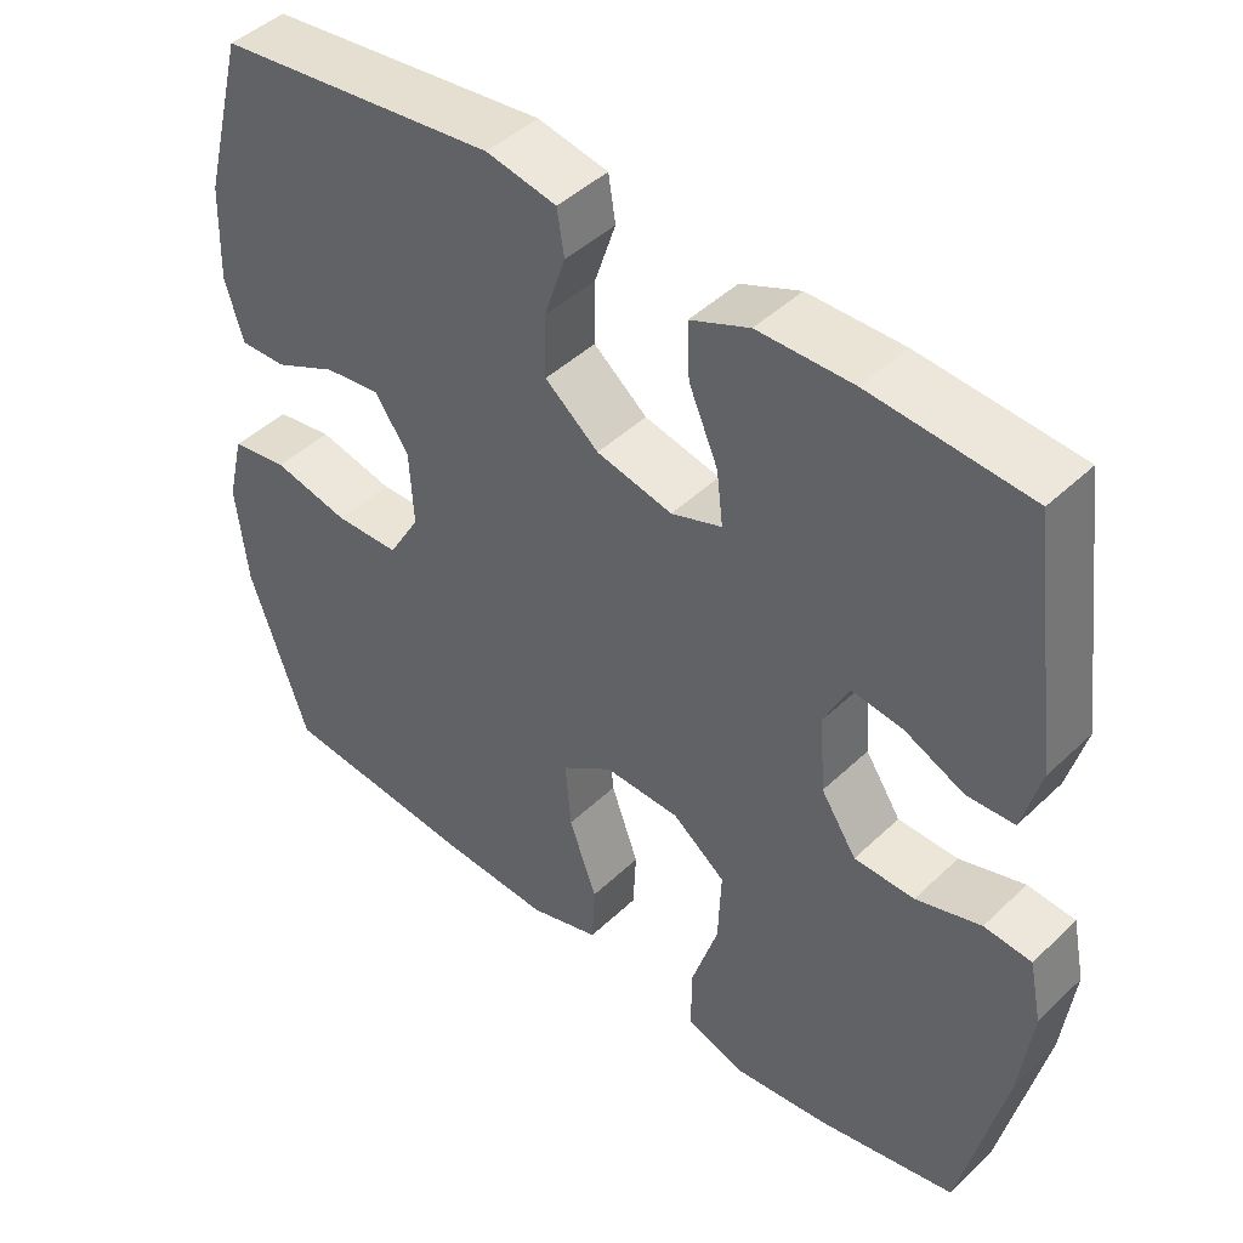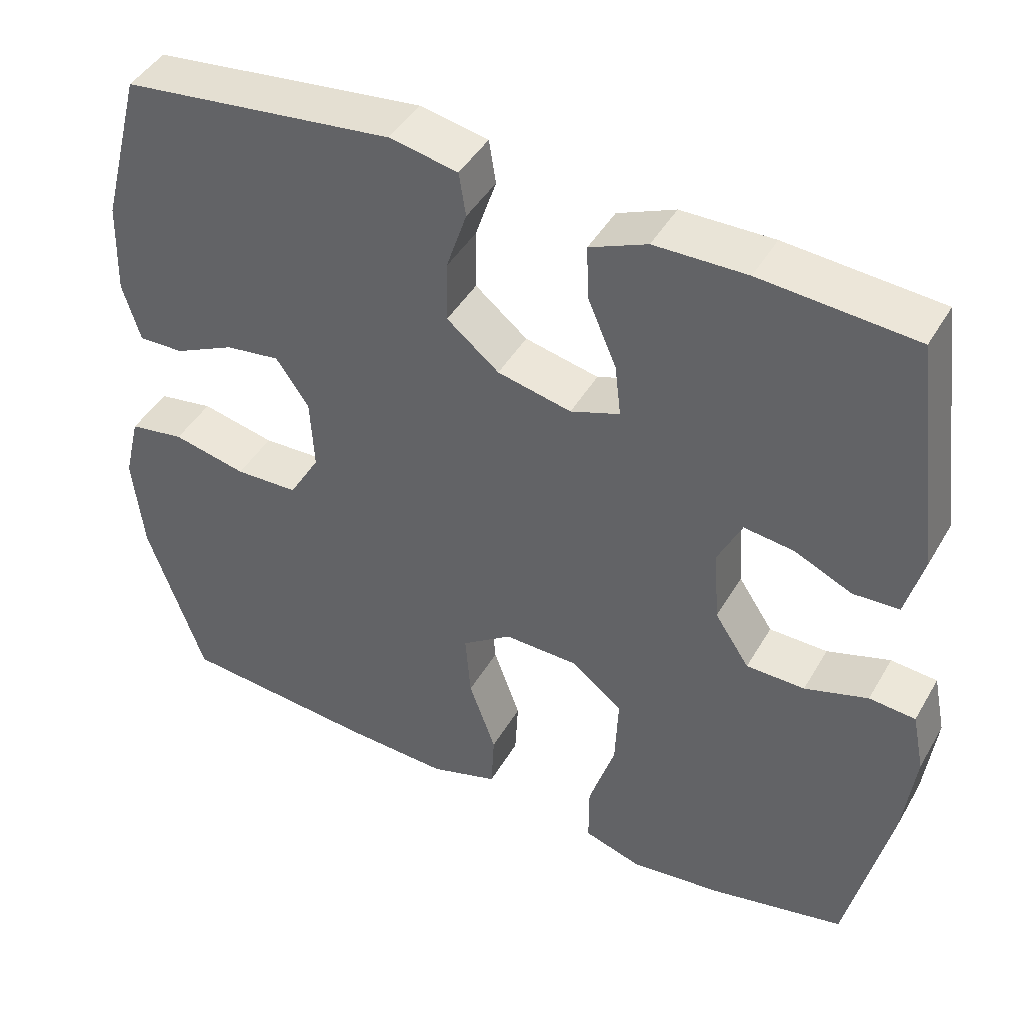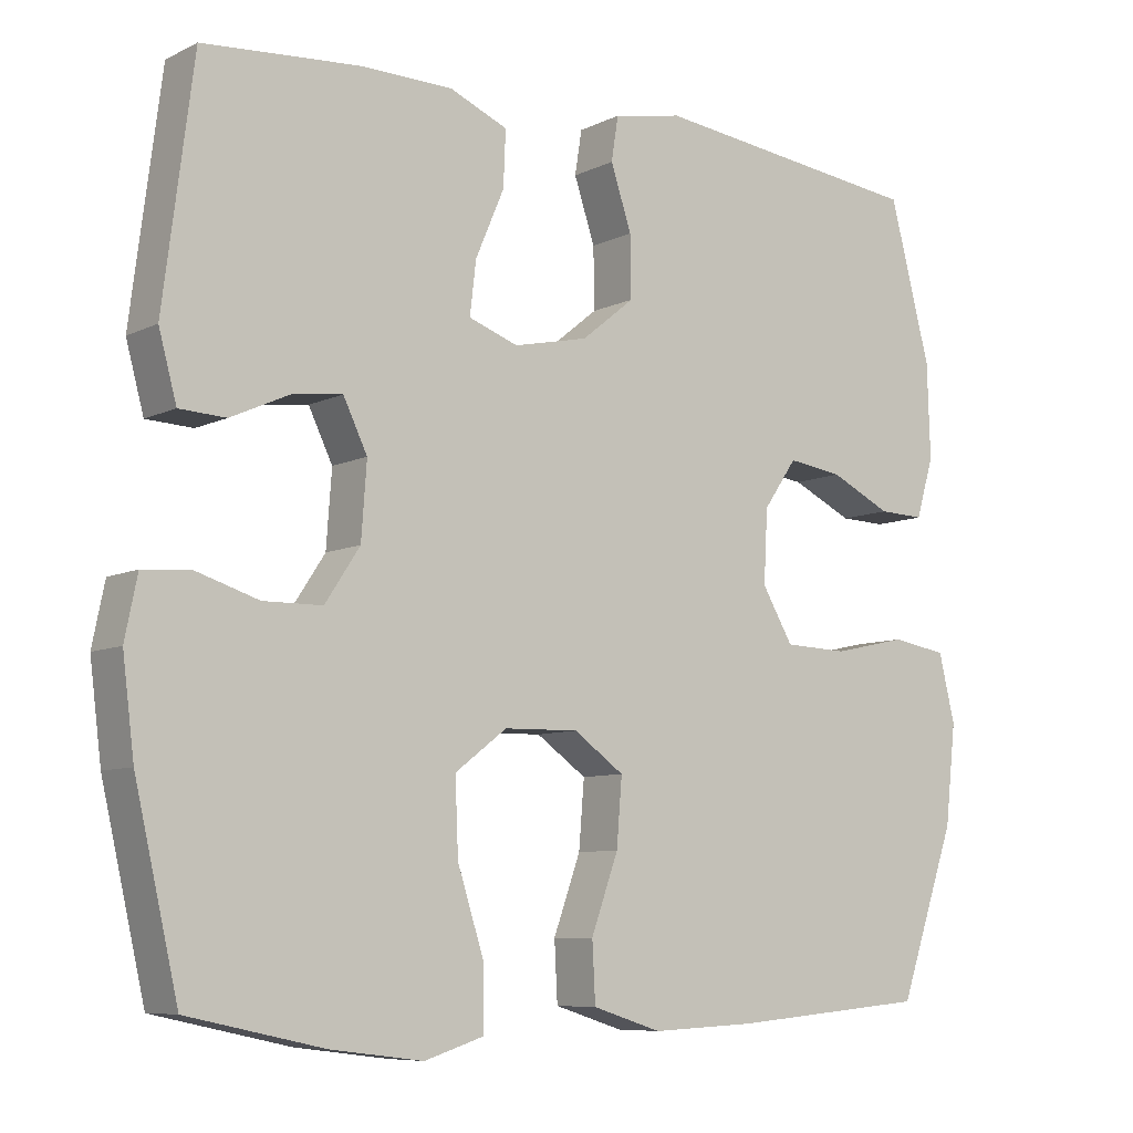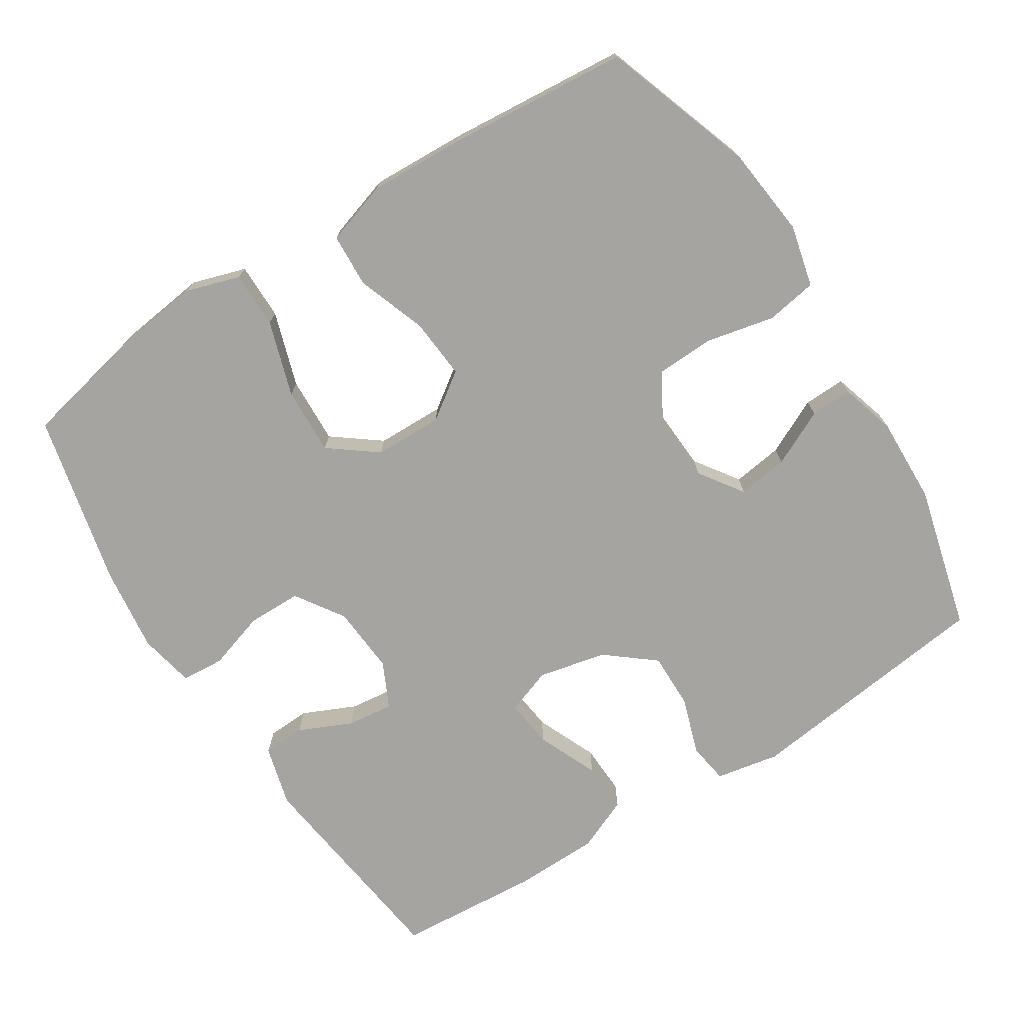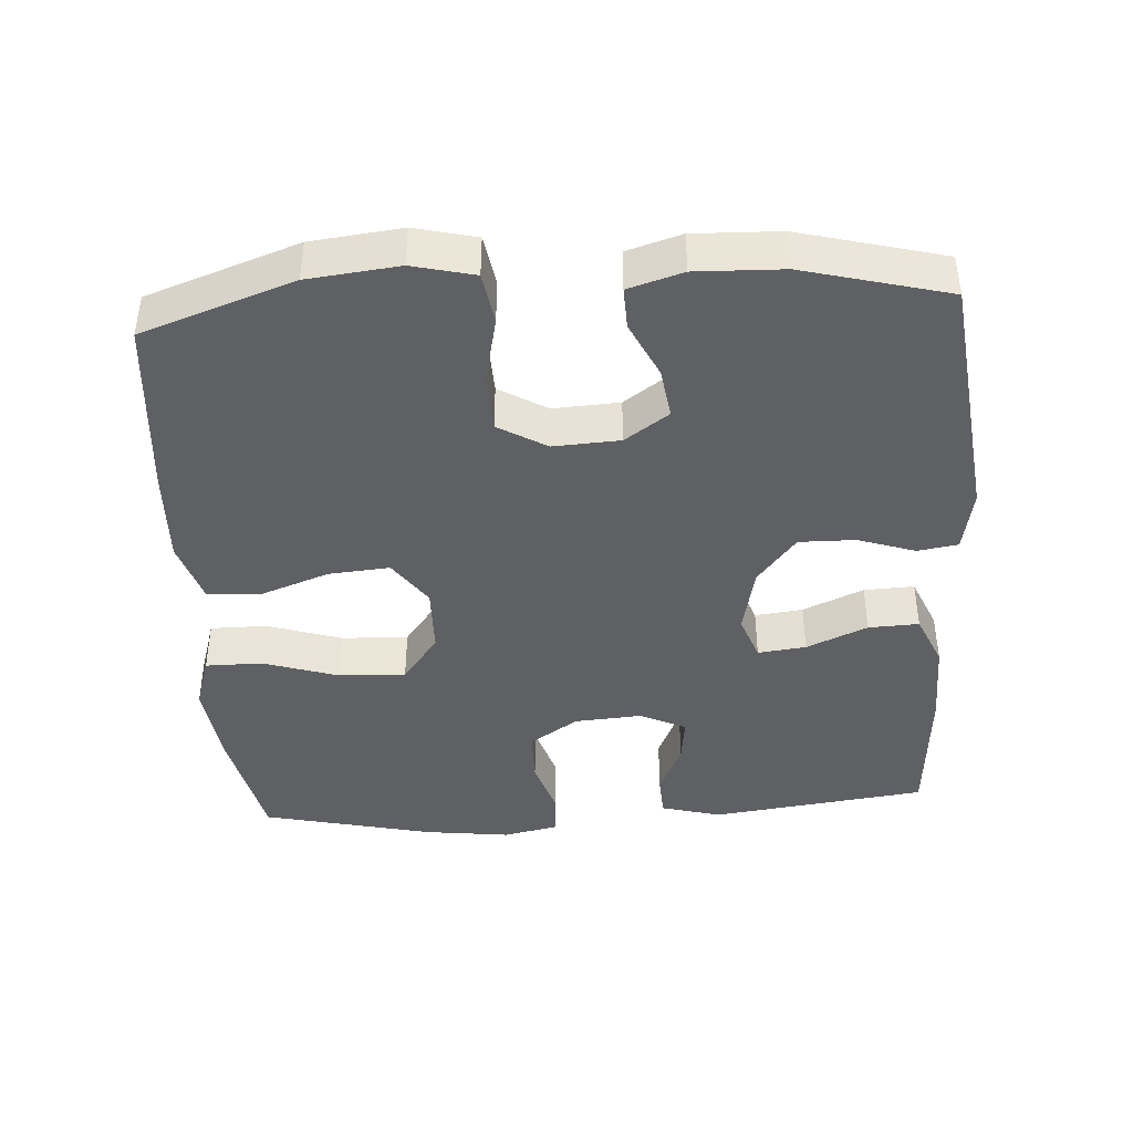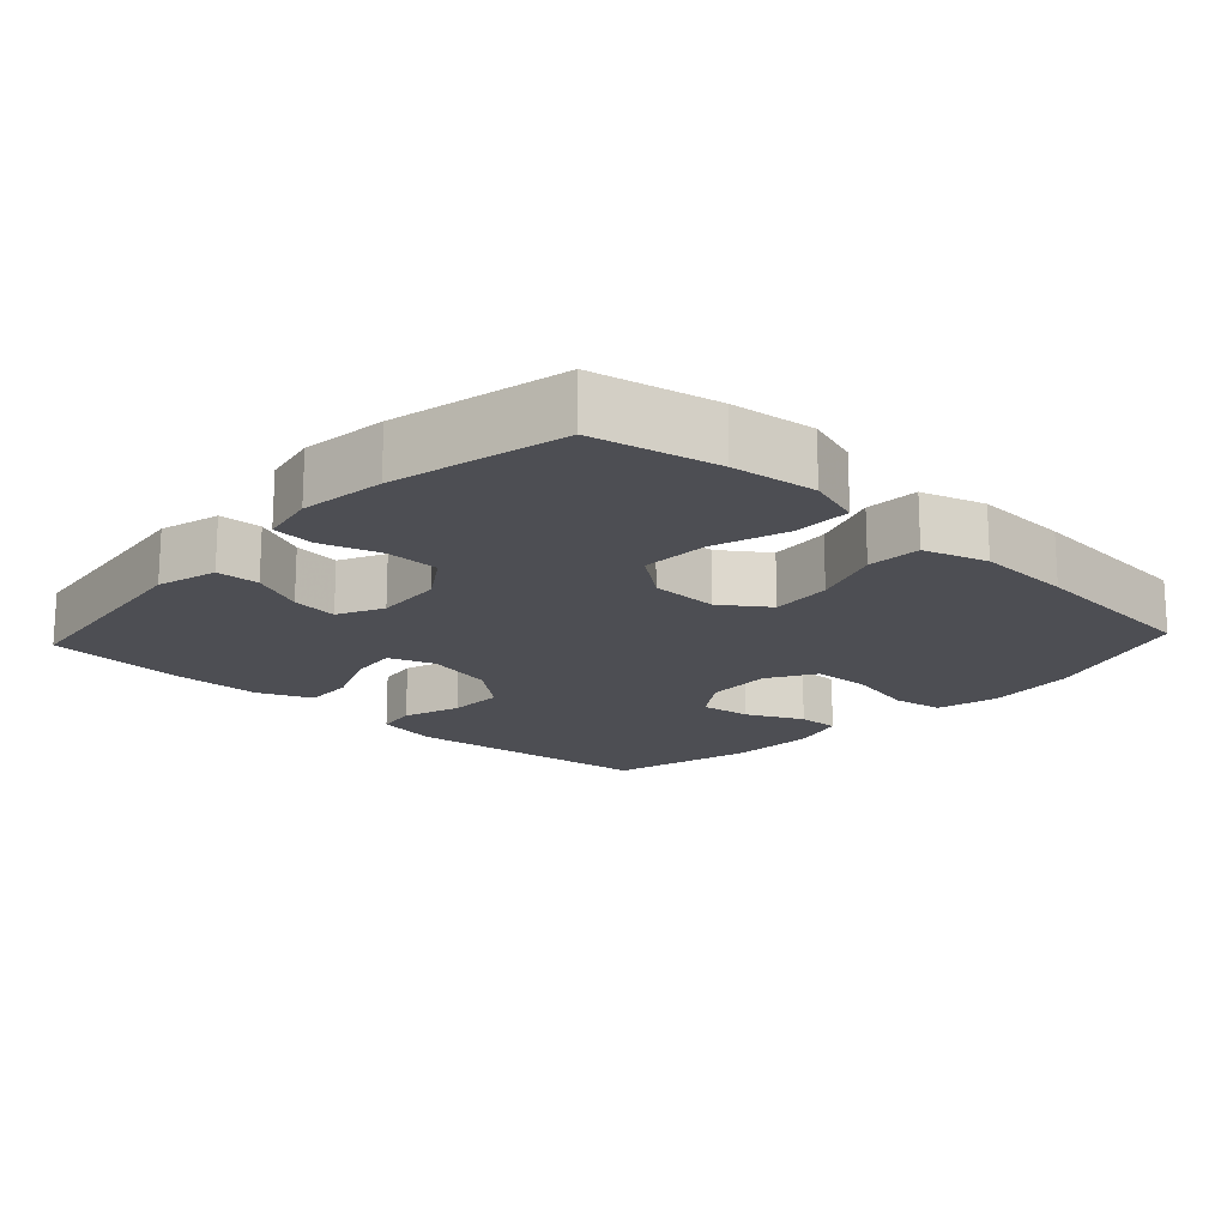
<metadata>
{"format":"obj","ext":"obj","renderer":"f3d","projection":"perspective","resolution":1024,"background":"white","views":[{"elev":45.1,"azim":42.4,"up":"+Z"},{"elev":44.1,"azim":28.3,"up":"+Z"},{"elev":-7.9,"azim":142.9,"up":"+Z"},{"elev":-73.5,"azim":-147.5,"up":"+Y"},{"elev":-42.1,"azim":-86.3,"up":"+Y"},{"elev":-17.3,"azim":137.1,"up":"+Y"}]}
</metadata>
<code>
v 0.5 0.07 0.5
v 0.539 0.07 0.195
v 0.516 0.07 0.11
v 0.456 0.07 0.107
v 0.381 0.07 0.141
v 0.316 0.07 0.149
v 0.285 0.07 0.085
v 0.292 0.07 -0.011
v 0.337 0.07 -0.079
v 0.413 0.07 -0.08
v 0.495 0.07 -0.054
v 0.555 0.07 -0.059
v 0.571 0.07 -0.137
v 0.556 0.07 -0.257
v 0.5 0.07 -0.5
v 0.325 0.07 -0.538
v 0.206 0.07 -0.553
v 0.13 0.07 -0.529
v 0.13 0.07 -0.449
v 0.164 0.07 -0.343
v 0.168 0.07 -0.248
v 0.101 0.07 -0.197
v 0.005 0.07 -0.195
v -0.06 0.07 -0.241
v -0.053 0.07 -0.327
v -0.018 0.07 -0.424
v -0.022 0.07 -0.5
v -0.111 0.07 -0.528
v -0.246 0.07 -0.522
v -0.5 0.07 -0.5
v -0.574 0.07 -0.286
v -0.588 0.07 -0.158
v -0.567 0.07 -0.071
v -0.495 0.07 -0.059
v -0.399 0.07 -0.08
v -0.317 0.07 -0.077
v -0.277 0.07 -0.009
v -0.282 0.07 0.085
v -0.325 0.07 0.147
v -0.396 0.07 0.137
v -0.475 0.07 0.099
v -0.534 0.07 0.097
v -0.557 0.07 0.174
v -0.553 0.07 0.296
v -0.5 0.07 0.5
v -0.146 0.07 0.543
v -0.057 0.07 0.526
v -0.048 0.07 0.469
v -0.075 0.07 0.388
v -0.076 0.07 0.309
v -0.008 0.07 0.254
v 0.088 0.07 0.233
v 0.152 0.07 0.256
v 0.144 0.07 0.324
v 0.107 0.07 0.41
v 0.104 0.07 0.481
v 0.179 0.07 0.513
v 0.299 0.07 0.515
v 0.5 0 0.5
v 0.539 0 0.195
v 0.516 0 0.11
v 0.456 0 0.107
v 0.381 0 0.141
v 0.316 0 0.149
v 0.285 0 0.085
v 0.292 0 -0.011
v 0.337 0 -0.079
v 0.413 0 -0.08
v 0.495 0 -0.054
v 0.555 0 -0.059
v 0.571 0 -0.137
v 0.556 0 -0.257
v 0.5 0 -0.5
v 0.325 0 -0.538
v 0.206 0 -0.553
v 0.13 0 -0.529
v 0.13 0 -0.449
v 0.164 0 -0.343
v 0.168 0 -0.248
v 0.101 0 -0.197
v 0.005 0 -0.195
v -0.06 0 -0.241
v -0.053 0 -0.327
v -0.018 0 -0.424
v -0.022 0 -0.5
v -0.111 0 -0.528
v -0.246 0 -0.522
v -0.5 0 -0.5
v -0.574 0 -0.286
v -0.588 0 -0.158
v -0.567 0 -0.071
v -0.495 0 -0.059
v -0.399 0 -0.08
v -0.317 0 -0.077
v -0.277 0 -0.009
v -0.282 0 0.085
v -0.325 0 0.147
v -0.396 0 0.137
v -0.475 0 0.099
v -0.534 0 0.097
v -0.557 0 0.174
v -0.553 0 0.296
v -0.5 0 0.5
v -0.146 0 0.543
v -0.057 0 0.526
v -0.048 0 0.469
v -0.075 0 0.388
v -0.076 0 0.309
v -0.008 0 0.254
v 0.088 0 0.233
v 0.152 0 0.256
v 0.144 0 0.324
v 0.107 0 0.41
v 0.104 0 0.481
v 0.179 0 0.513
v 0.299 0 0.515
f 54 55 56 57
f 53 54 57 58
f 46 47 48 49
f 46 49 50
f 45 46 50
f 44 45 50 51
f 40 41 42 43
f 39 40 43 44
f 32 33 34 35
f 32 35 36
f 31 32 36
f 30 31 36
f 29 30 36 37
f 25 26 27 28
f 24 25 28 29
f 17 18 19 20
f 17 20 21
f 16 17 21
f 15 16 21
f 14 15 21 22
f 10 11 12 13
f 9 10 13 14
f 2 3 4 5
f 2 5 6
f 53 58 1 2
f 52 53 2 6
f 39 44 51 52
f 38 39 52 6
f 24 29 37 38
f 23 24 38 6
f 22 23 6 7
f 9 14 22
f 8 9 22
f 7 8 22
f 115 114 113 112
f 116 115 112 111
f 107 106 105 104
f 108 107 104
f 108 104 103
f 109 108 103 102
f 101 100 99 98
f 102 101 98 97
f 93 92 91 90
f 94 93 90
f 94 90 89
f 94 89 88
f 95 94 88 87
f 86 85 84 83
f 87 86 83 82
f 78 77 76 75
f 79 78 75
f 79 75 74
f 79 74 73
f 80 79 73 72
f 71 70 69 68
f 72 71 68 67
f 63 62 61 60
f 64 63 60
f 60 59 116 111
f 64 60 111 110
f 110 109 102 97
f 64 110 97 96
f 96 95 87 82
f 64 96 82 81
f 65 64 81 80
f 80 72 67
f 80 67 66
f 80 66 65
f 1 59 60 2
f 2 60 61 3
f 3 61 62 4
f 4 62 63 5
f 5 63 64 6
f 6 64 65 7
f 7 65 66 8
f 8 66 67 9
f 9 67 68 10
f 10 68 69 11
f 11 69 70 12
f 12 70 71 13
f 13 71 72 14
f 14 72 73 15
f 15 73 74 16
f 16 74 75 17
f 17 75 76 18
f 18 76 77 19
f 19 77 78 20
f 20 78 79 21
f 21 79 80 22
f 22 80 81 23
f 23 81 82 24
f 24 82 83 25
f 25 83 84 26
f 26 84 85 27
f 27 85 86 28
f 28 86 87 29
f 29 87 88 30
f 30 88 89 31
f 31 89 90 32
f 32 90 91 33
f 33 91 92 34
f 34 92 93 35
f 35 93 94 36
f 36 94 95 37
f 37 95 96 38
f 38 96 97 39
f 39 97 98 40
f 40 98 99 41
f 41 99 100 42
f 42 100 101 43
f 43 101 102 44
f 44 102 103 45
f 45 103 104 46
f 46 104 105 47
f 47 105 106 48
f 48 106 107 49
f 49 107 108 50
f 50 108 109 51
f 51 109 110 52
f 52 110 111 53
f 53 111 112 54
f 54 112 113 55
f 55 113 114 56
f 56 114 115 57
f 57 115 116 58
f 58 116 59 1

</code>
